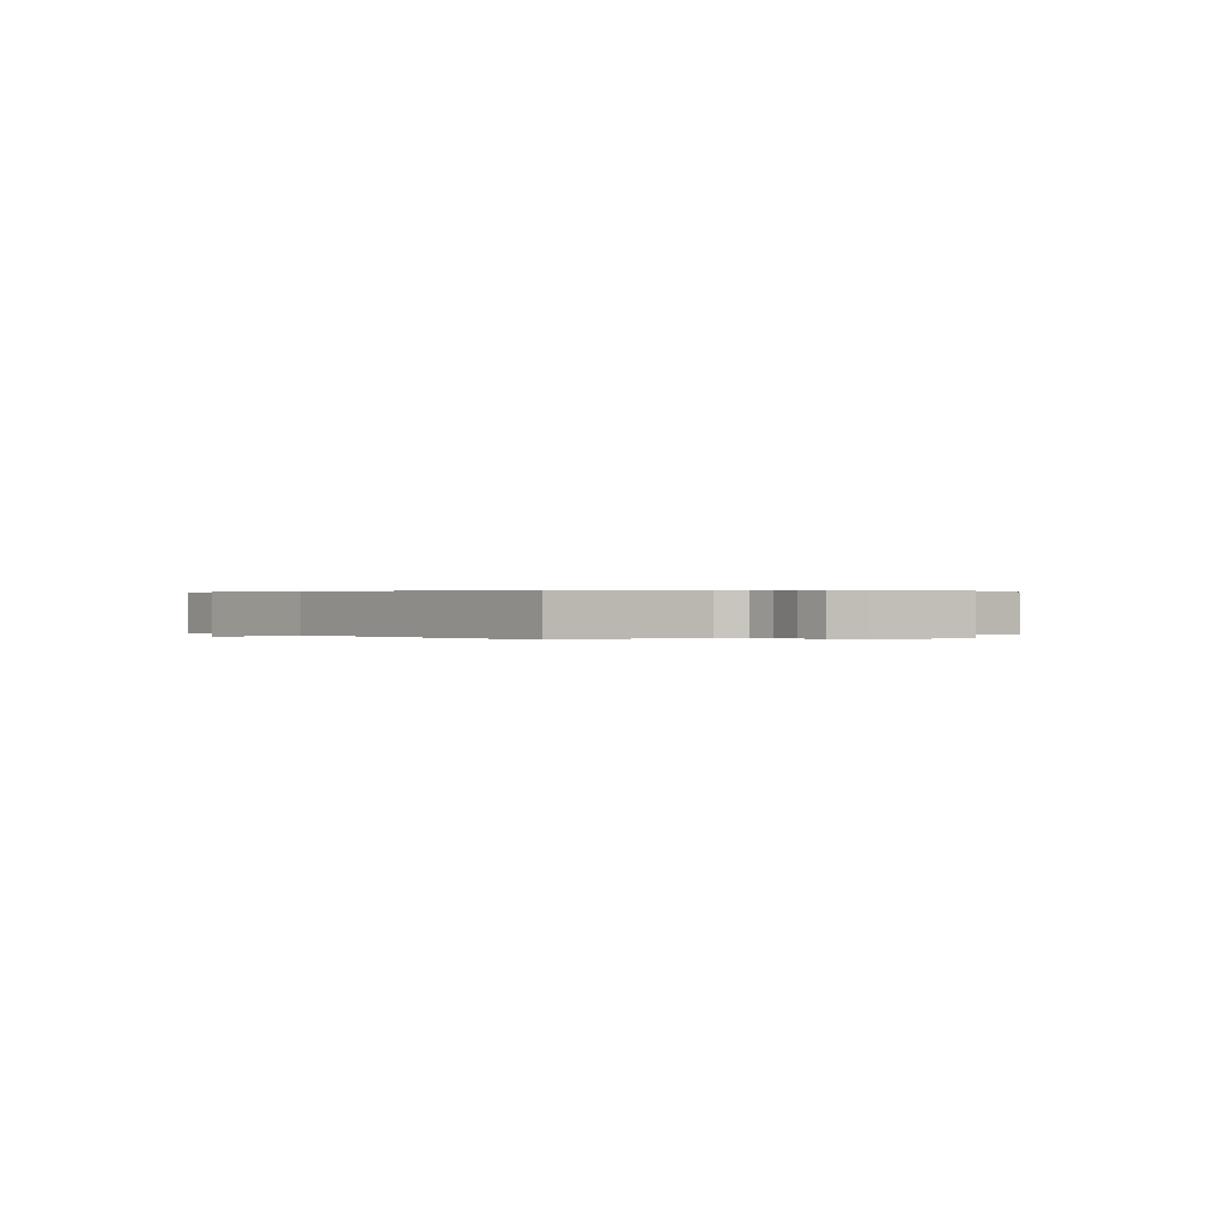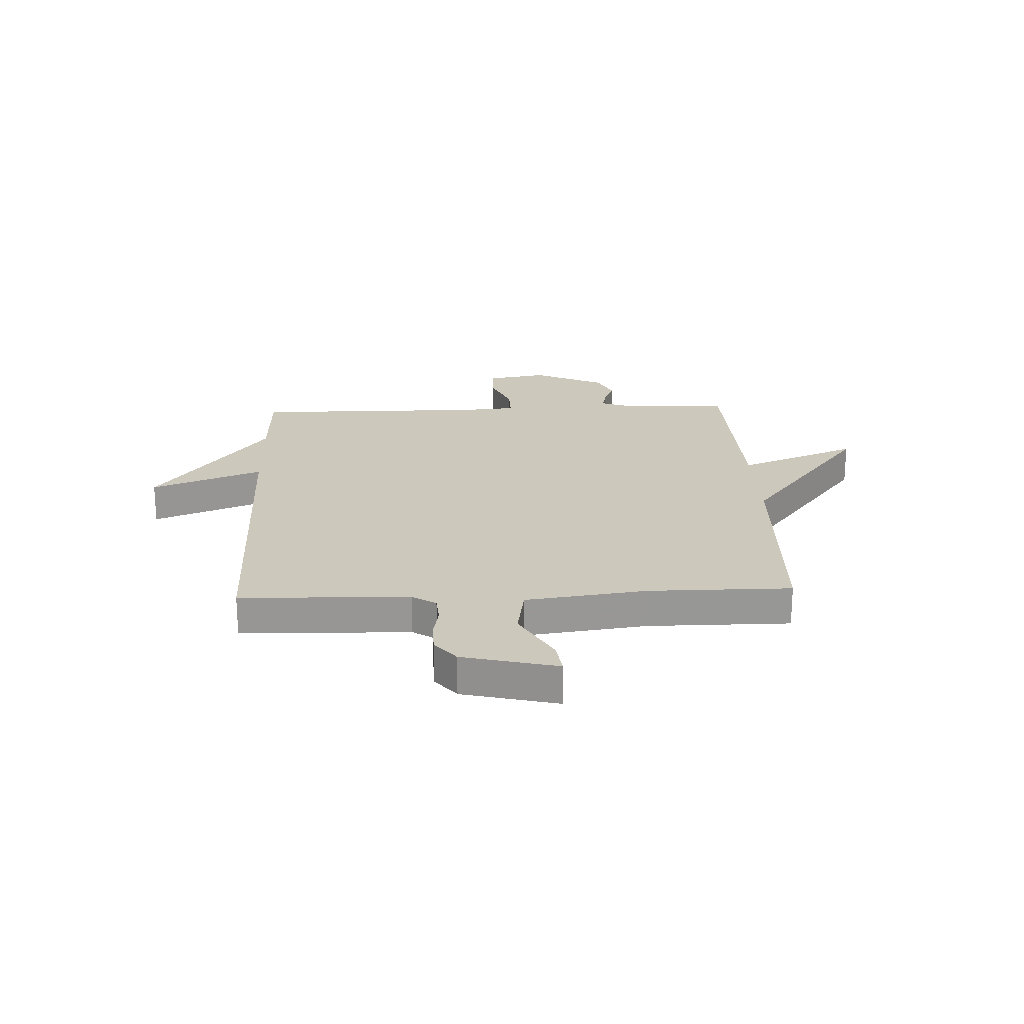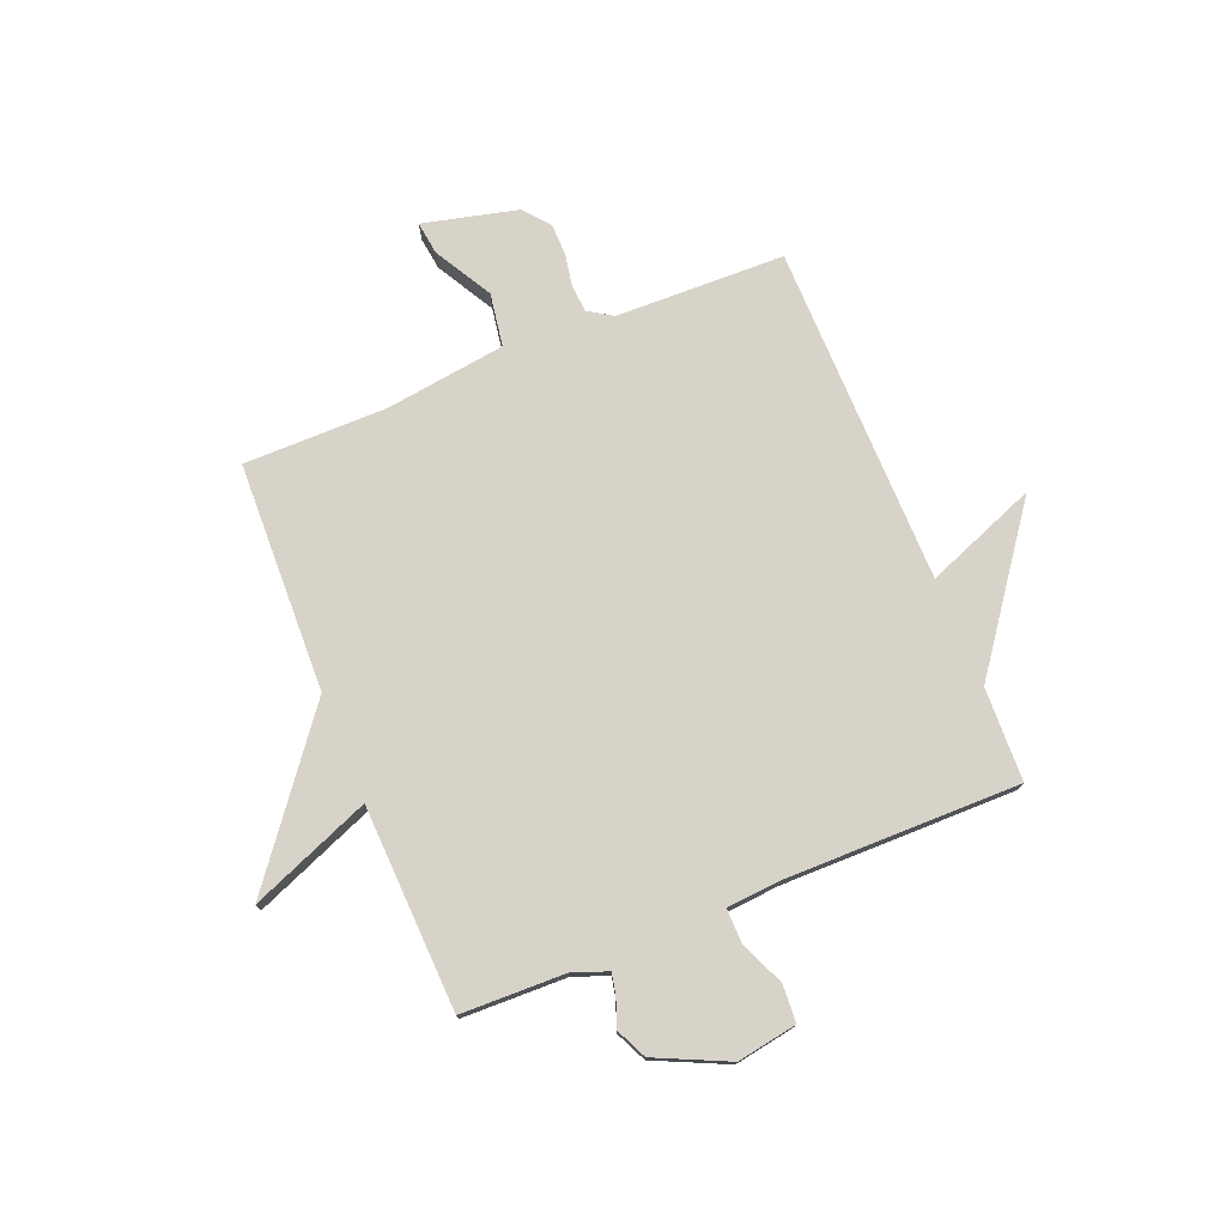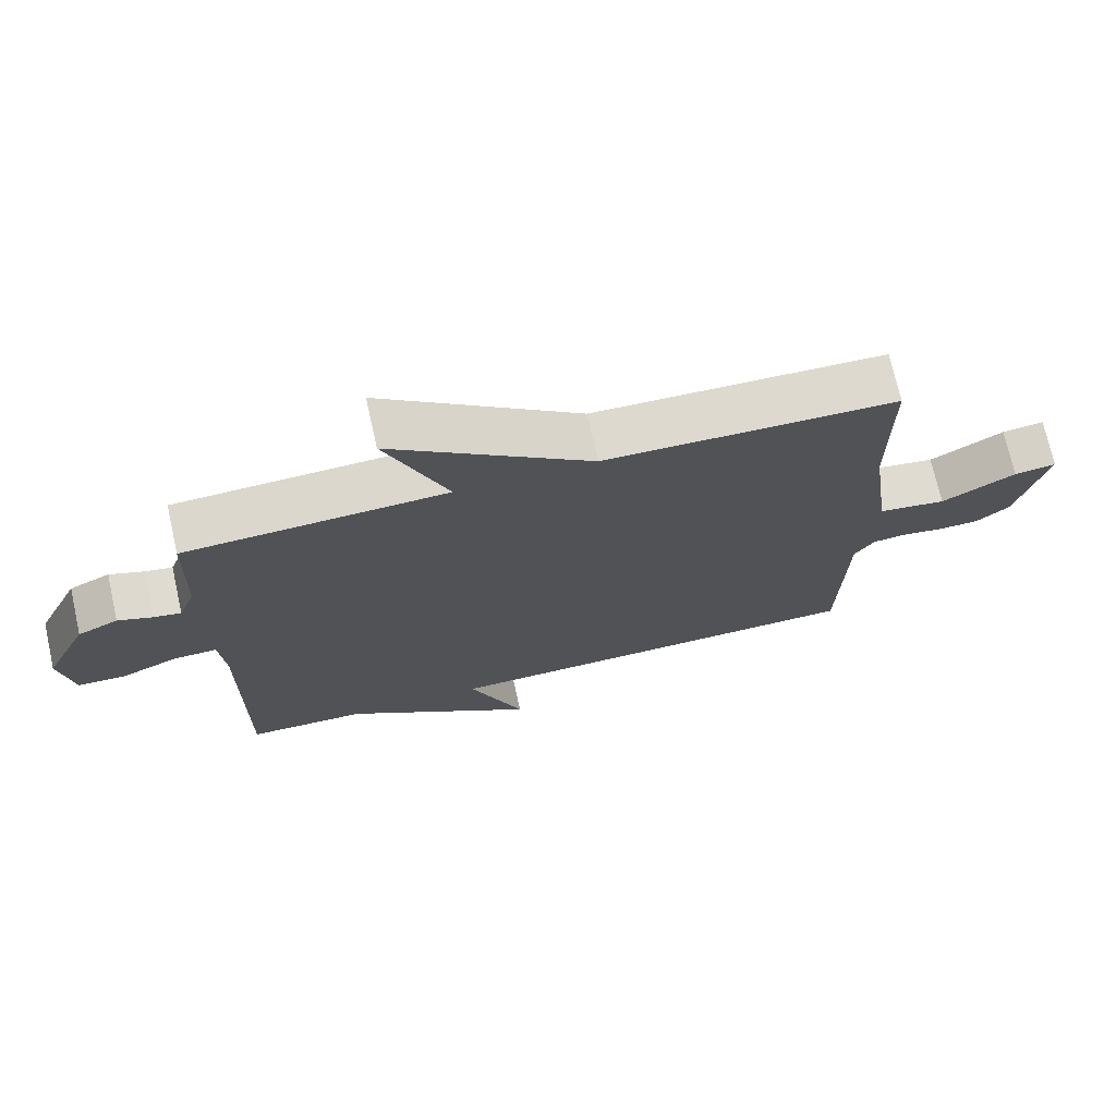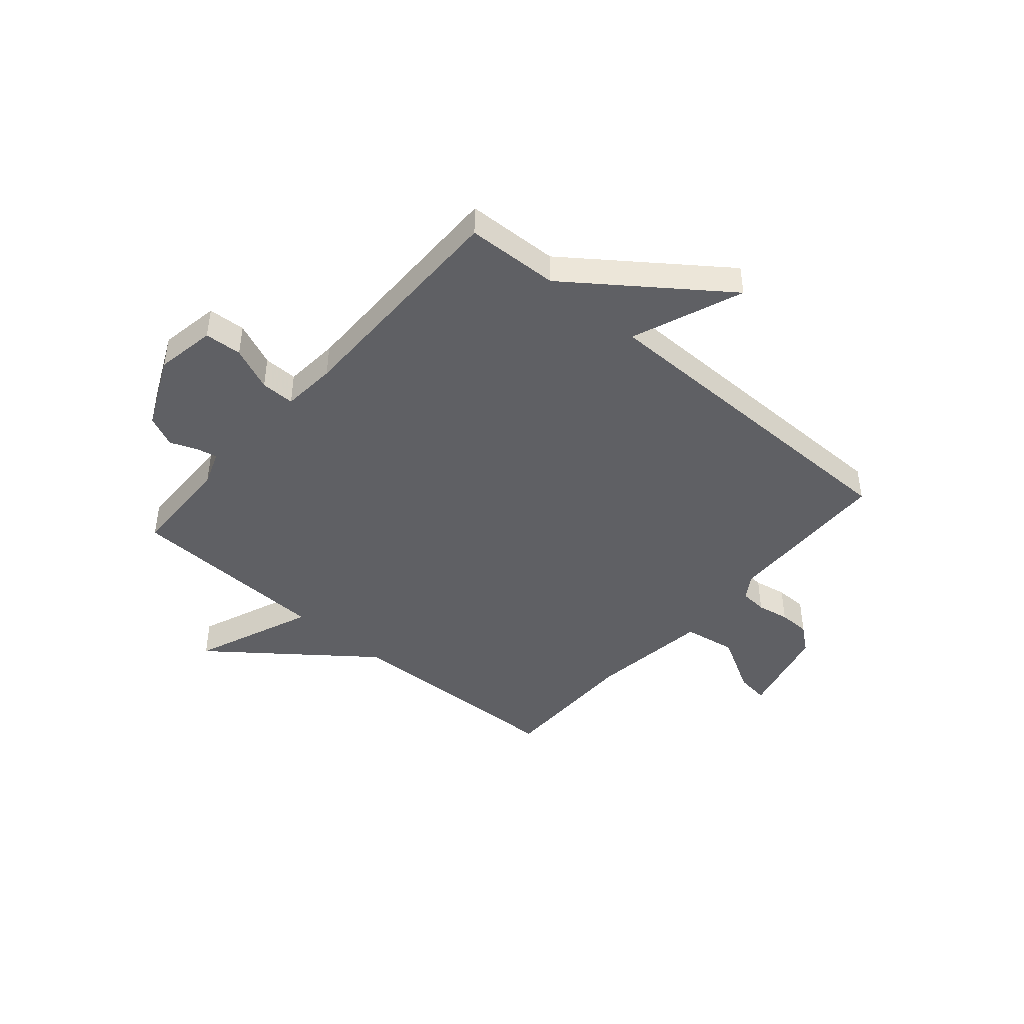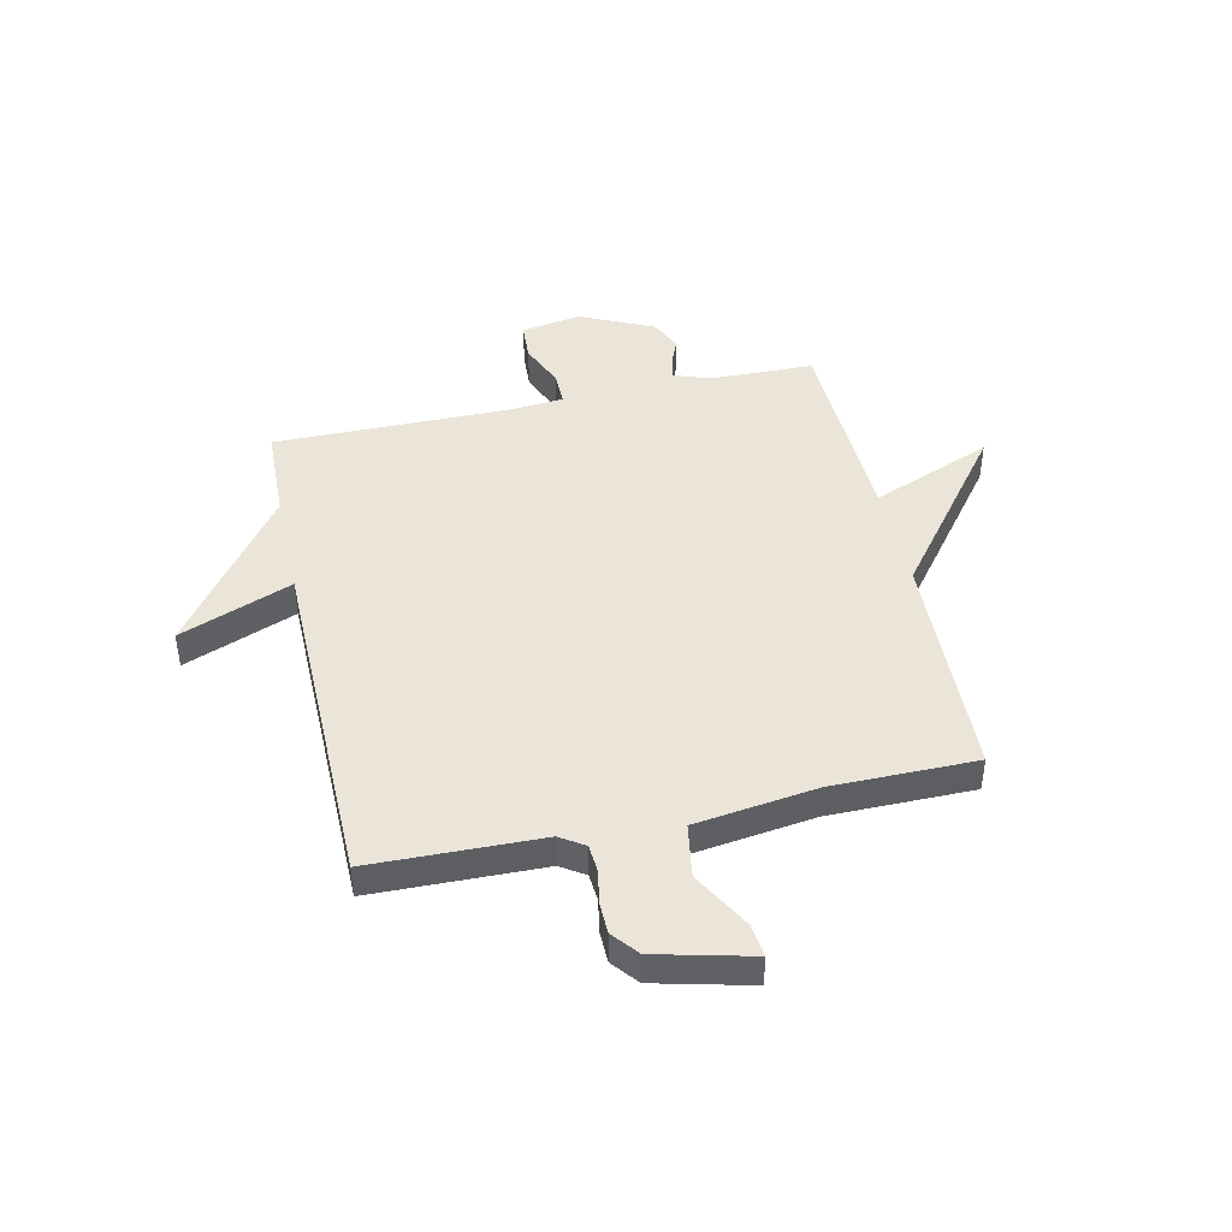
<metadata>
{"format":"obj","ext":"obj","renderer":"f3d","projection":"perspective","resolution":1024,"background":"white","views":[{"elev":0.2,"azim":-129.3,"up":"+Y"},{"elev":22.2,"azim":-92.4,"up":"+Y"},{"elev":75.8,"azim":67.8,"up":"+Y"},{"elev":72.3,"azim":167.4,"up":"+Z"},{"elev":-44.3,"azim":139.2,"up":"+Y"},{"elev":44.7,"azim":-102.5,"up":"+Y"}]}
</metadata>
<code>
v -0.5 0.07 -0.5
v -0.508 0.07 -0.187
v -0.537 0.07 -0.143
v -0.587 0.07 -0.139
v -0.647 0.07 -0.15
v -0.705 0.07 -0.149
v -0.753 0.07 -0.11
v -0.796 0.07 0.065
v -0.735 0.07 0.057
v -0.628 0.07 -0.003
v -0.53 0.07 0.013
v -0.5 0.07 0.236
v -0.5 0.07 0.5
v -0.077 0.07 0.514
v 0.212 0.07 0.737
v 0.123 0.07 0.514
v 0.5 0.07 0.5
v 0.505 0.07 0.308
v 0.529 0.07 0.243
v 0.568 0.07 0.251
v 0.618 0.07 0.271
v 0.676 0.07 0.244
v 0.738 0.07 0.111
v 0.719 0.07 0
v 0.65 0.07 -0.004
v 0.568 0.07 0.031
v 0.505 0.07 0.032
v 0.497 0.07 -0.069
v 0.5 0.07 -0.5
v 0.328 0.07 -0.506
v 0.048 0.07 -0.712
v 0.128 0.07 -0.506
v -0.5 0 -0.5
v -0.508 0 -0.187
v -0.537 0 -0.143
v -0.587 0 -0.139
v -0.647 0 -0.15
v -0.705 0 -0.149
v -0.753 0 -0.11
v -0.796 0 0.065
v -0.735 0 0.057
v -0.628 0 -0.003
v -0.53 0 0.013
v -0.5 0 0.236
v -0.5 0 0.5
v -0.077 0 0.514
v 0.212 0 0.737
v 0.123 0 0.514
v 0.5 0 0.5
v 0.505 0 0.308
v 0.529 0 0.243
v 0.568 0 0.251
v 0.618 0 0.271
v 0.676 0 0.244
v 0.738 0 0.111
v 0.719 0 0
v 0.65 0 -0.004
v 0.568 0 0.031
v 0.505 0 0.032
v 0.497 0 -0.069
v 0.5 0 -0.5
v 0.328 0 -0.506
v 0.048 0 -0.712
v 0.128 0 -0.506
f 30 31 32
f 32 1 2
f 30 32 2
f 29 30 2
f 28 29 2
f 27 28 2 3
f 24 25 26
f 23 24 26
f 22 23 26
f 21 22 26
f 20 21 26
f 19 20 26 27
f 27 3 4
f 19 27 4
f 18 19 4
f 4 5 6
f 18 4 6
f 17 18 6
f 16 17 6
f 14 15 16
f 12 13 14 16
f 11 12 16
f 8 9 10
f 7 8 10
f 6 7 10
f 6 10 11
f 6 11 16
f 64 63 62
f 34 33 64
f 34 64 62
f 34 62 61
f 34 61 60
f 35 34 60 59
f 58 57 56
f 58 56 55
f 58 55 54
f 58 54 53
f 58 53 52
f 59 58 52 51
f 36 35 59
f 36 59 51
f 36 51 50
f 38 37 36
f 38 36 50
f 38 50 49
f 38 49 48
f 48 47 46
f 48 46 45 44
f 48 44 43
f 42 41 40
f 42 40 39
f 42 39 38
f 43 42 38
f 48 43 38
f 1 33 34 2
f 2 34 35 3
f 3 35 36 4
f 4 36 37 5
f 5 37 38 6
f 6 38 39 7
f 7 39 40 8
f 8 40 41 9
f 9 41 42 10
f 10 42 43 11
f 11 43 44 12
f 12 44 45 13
f 13 45 46 14
f 14 46 47 15
f 15 47 48 16
f 16 48 49 17
f 17 49 50 18
f 18 50 51 19
f 19 51 52 20
f 20 52 53 21
f 21 53 54 22
f 22 54 55 23
f 23 55 56 24
f 24 56 57 25
f 25 57 58 26
f 26 58 59 27
f 27 59 60 28
f 28 60 61 29
f 29 61 62 30
f 30 62 63 31
f 31 63 64 32
f 32 64 33 1

</code>
